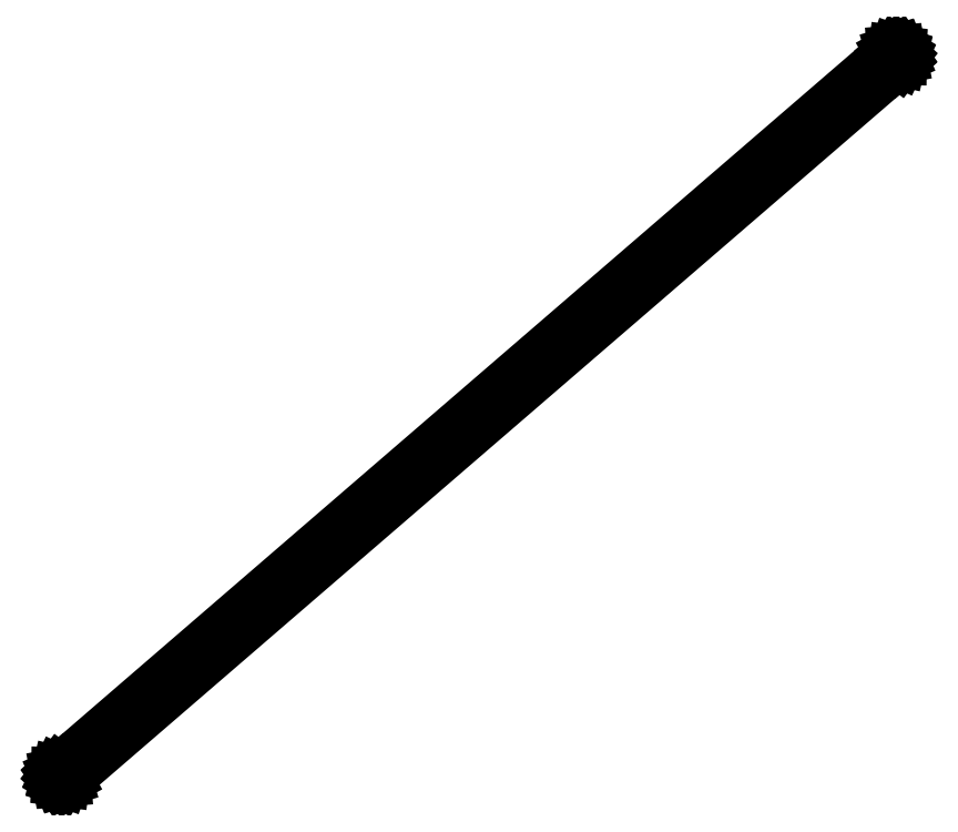
<metadata>
{"format":"dxf","ext":"dxf","renderer":"ezdxf+matplotlib","layout":"modelspace","background":"white","min_lineweight":24,"dpi":150}
</metadata>
<code>
0
SECTION
2
ENTITIES
0
LINE
8
0
10
-4.983
20
-0.415
11
-4.788
21
-1.442
0
LINE
8
0
10
-4.788
20
-1.442
11
-4.383
21
-2.406
0
LINE
8
0
10
-4.383
20
-2.406
11
-3.787
21
-3.265
0
LINE
8
0
10
-3.787
20
-3.265
11
-3.026
21
-3.981
0
LINE
8
0
10
-3.026
20
-3.981
11
-2.132
21
-4.523
0
LINE
8
0
10
-2.132
20
-4.523
11
-1.145
21
-4.867
0
LINE
8
0
10
-1.145
20
-4.867
11
-0.1081
21
-4.999
0
LINE
8
0
10
-0.1081
20
-4.999
11
0.9336
21
-4.912
0
LINE
8
0
10
0.9336
20
-4.912
11
1.934
21
-4.611
0
LINE
8
0
10
1.934
20
-4.611
11
2.851
21
-4.108
0
LINE
8
0
10
2.851
20
-4.108
11
1096
21
938
0
LINE
8
0
10
1096
20
938
11
1097
21
938.7
0
LINE
8
0
10
1097
20
938.7
11
1097
21
939.5
0
LINE
8
0
10
1097
20
939.5
11
1098
21
940.5
0
LINE
8
0
10
1098
20
940.5
11
1098
21
941.5
0
LINE
8
0
10
1098
20
941.5
11
1098
21
942.5
0
LINE
8
0
10
1098
20
942.5
11
1098
21
943.6
0
LINE
8
0
10
1098
20
943.6
11
1097
21
944.5
0
LINE
8
0
10
1097
20
944.5
11
1097
21
945.4
0
LINE
8
0
10
1097
20
945.4
11
1096
21
946.1
0
LINE
8
0
10
1096
20
946.1
11
1095
21
946.6
0
LINE
8
0
10
1095
20
946.6
11
1094
21
947
0
LINE
8
0
10
1094
20
947
11
1093
21
947.1
0
LINE
8
0
10
1093
20
947.1
11
1092
21
947
0
LINE
8
0
10
1092
20
947
11
1091
21
946.7
0
LINE
8
0
10
1091
20
946.7
11
1090
21
946.2
0
LINE
8
0
10
1090
20
946.2
11
1089
21
945.5
0
LINE
8
0
10
1089
20
945.5
11
-2.851
21
4.108
0
LINE
8
0
10
-2.851
20
4.108
11
-3.643
21
3.425
0
LINE
8
0
10
-3.643
20
3.425
11
-4.275
21
2.593
0
LINE
8
0
10
-4.275
20
2.593
11
-4.721
21
1.648
0
LINE
8
0
10
-4.721
20
1.648
11
-4.96
21
0.63
0
LINE
8
0
10
-4.96
20
0.63
11
-4.983
21
-0.415
0
ENDSEC
0
EOF

</code>
